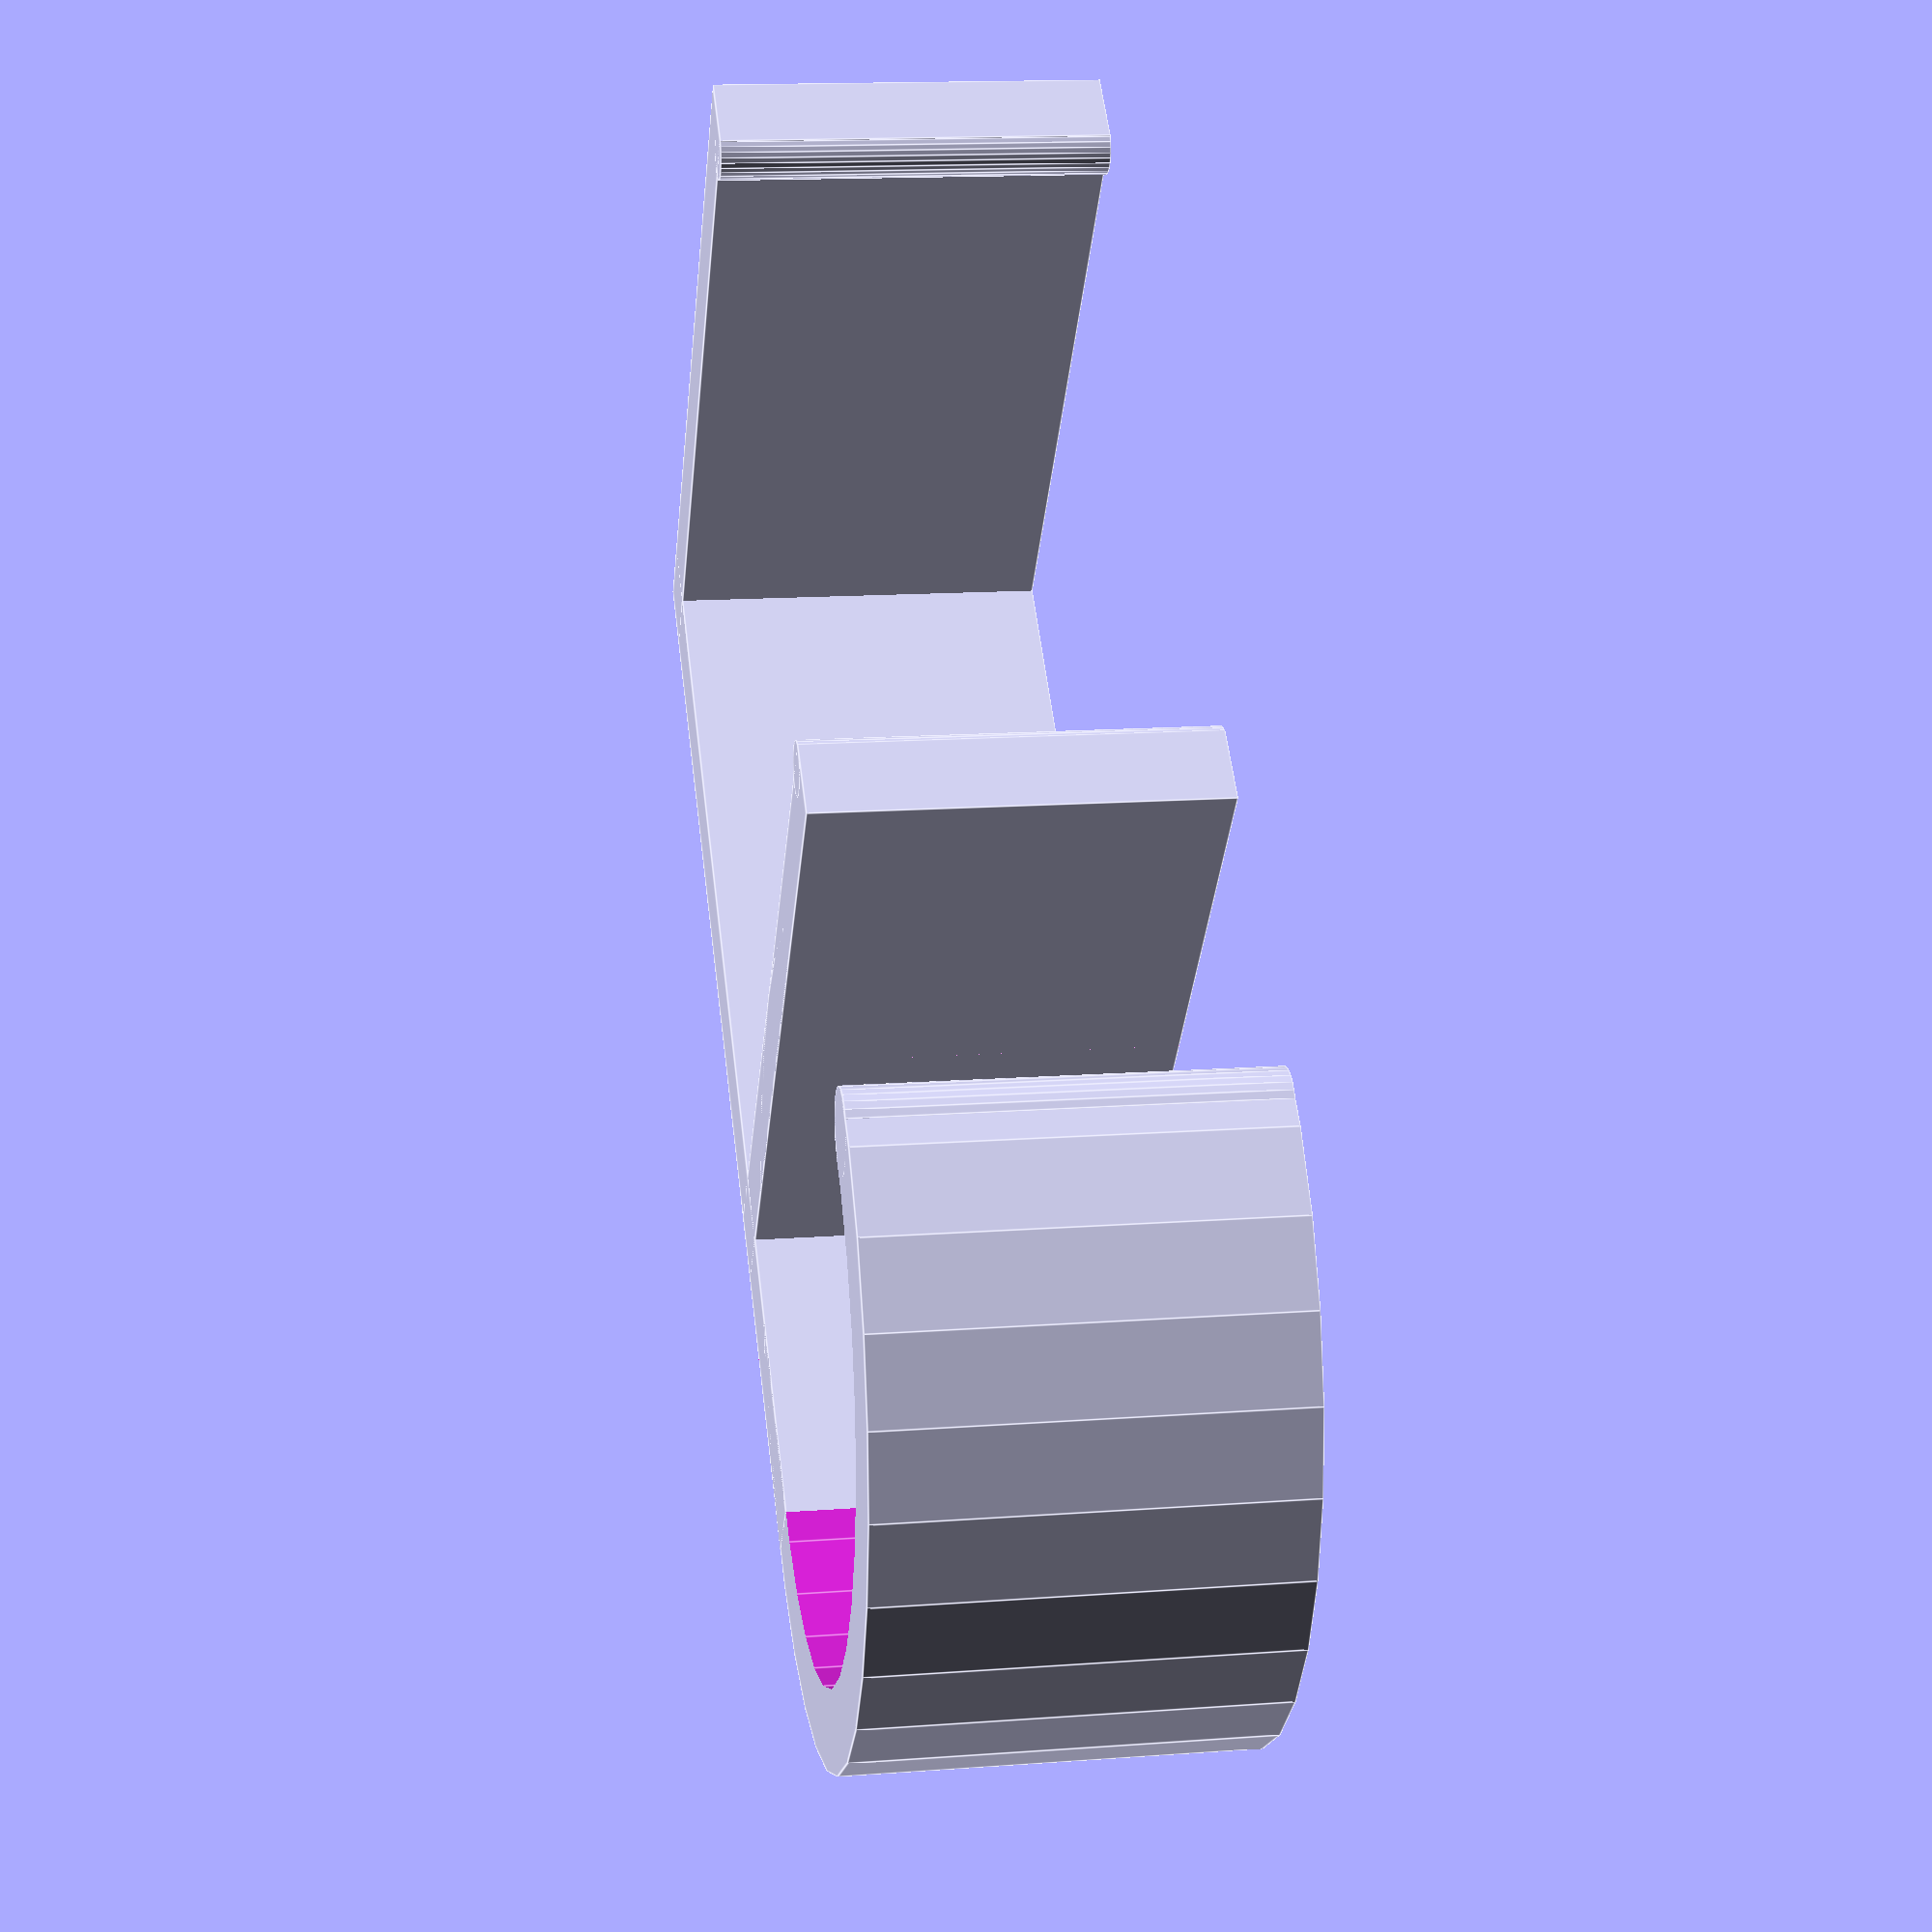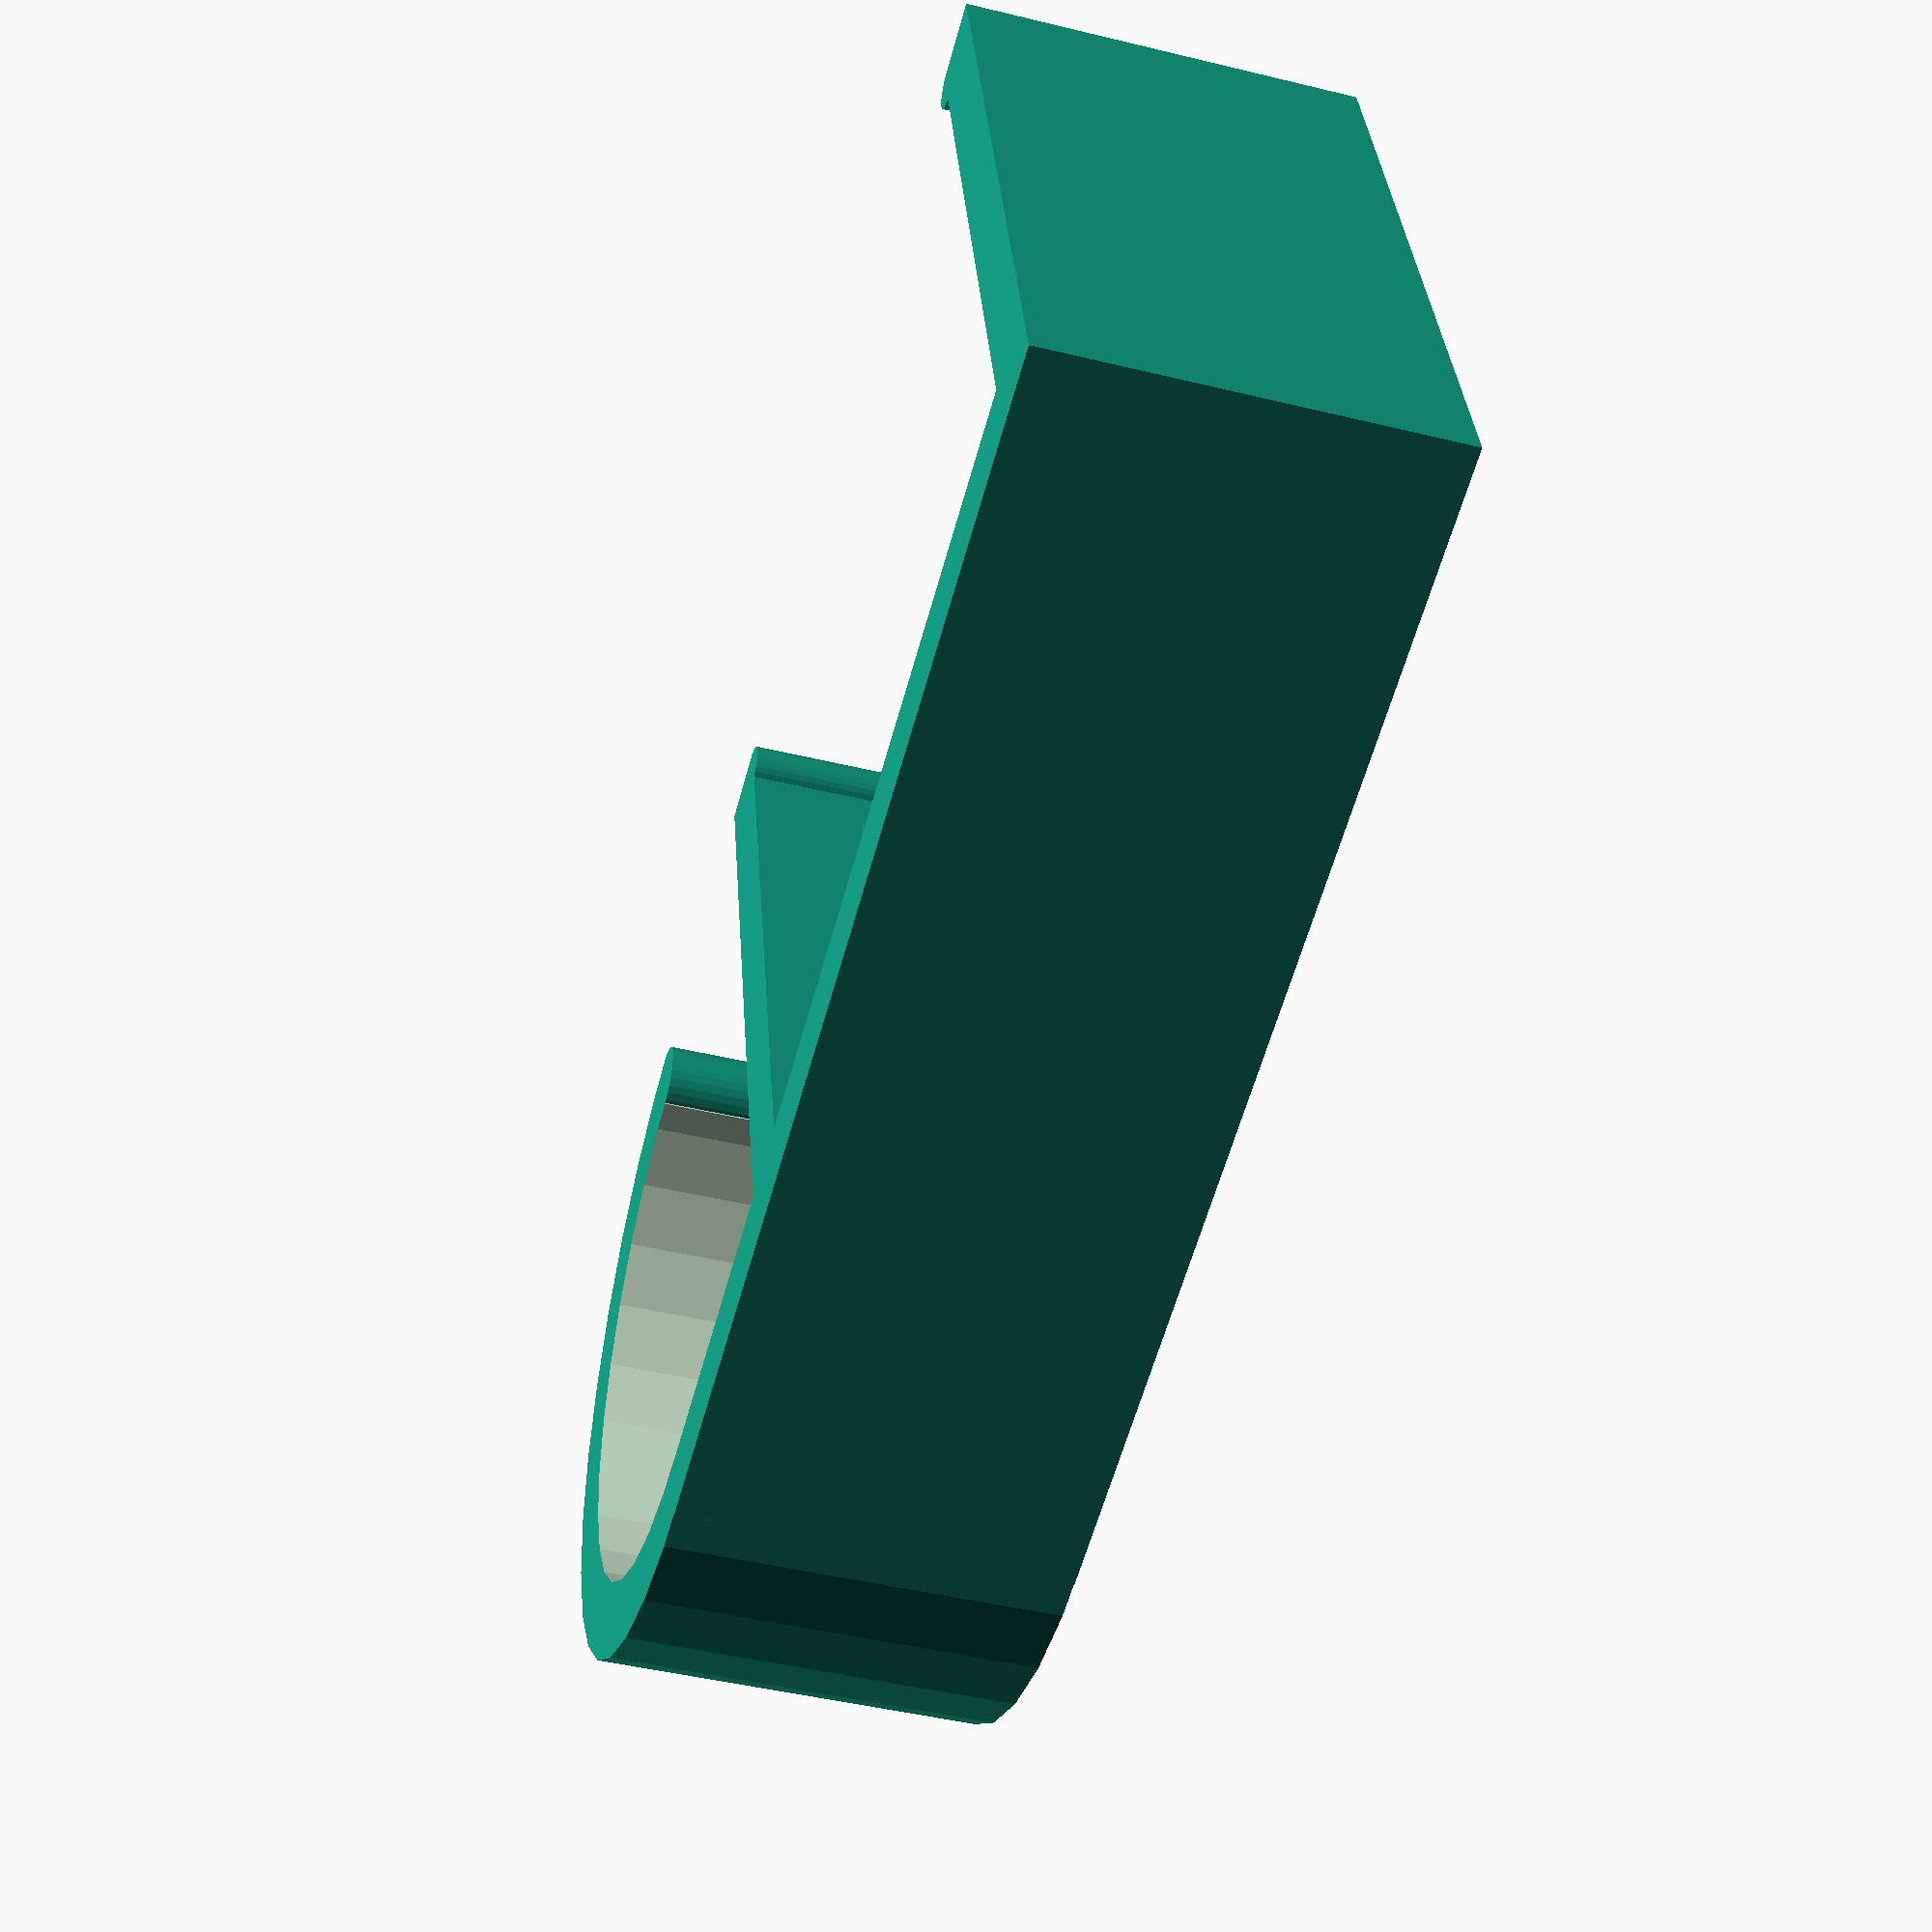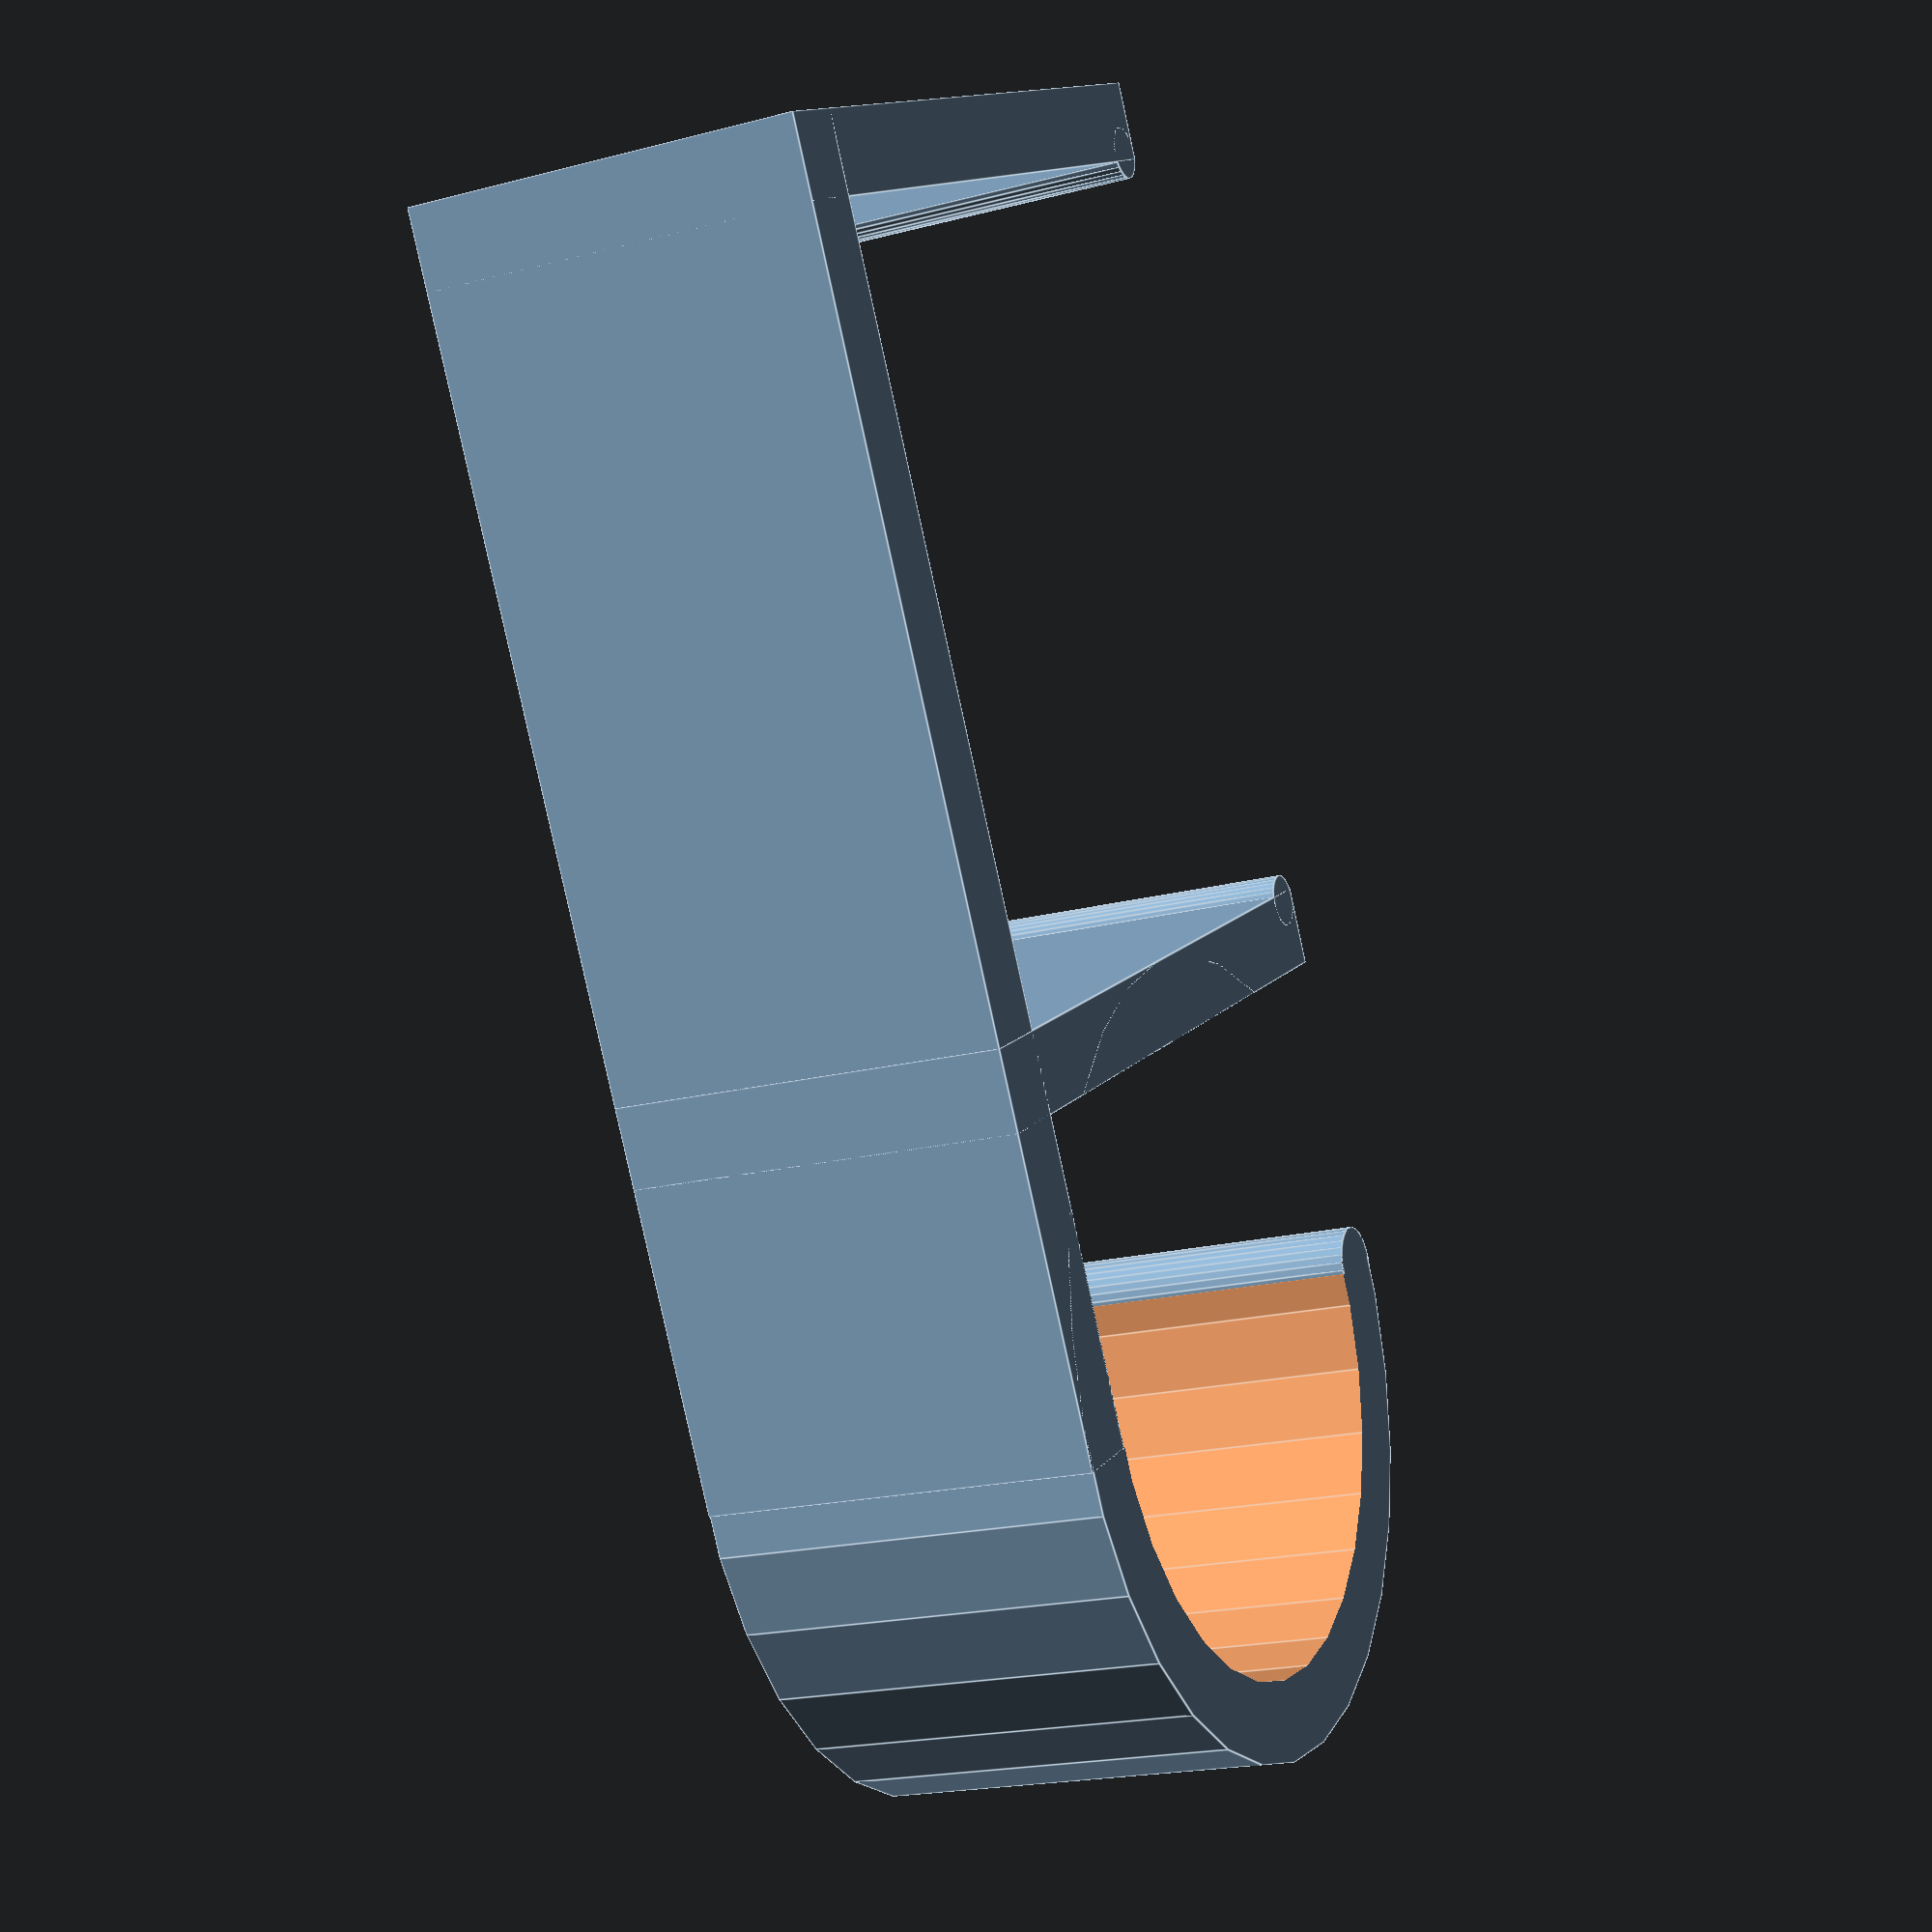
<openscad>

//CUSTOMIZER VARIABLES
/* [Basic] */
//Table thickness
Table_Thickness=28;//[10:100]
//Length
Length=30;//[20:50]
//Clip thickness
Clip_Thickness=3;//[3:6]
//Clip width
Clip_Width=15;//[10:30]
//Max cable diameter
Cable_Diameter=10;//[3:20]
//CUSTOMIZER VARIABLES END

$fs=0.2;
cube ([Clip_Thickness,Length,Clip_Width]);
translate ([Table_Thickness+Clip_Thickness+1,0,0]) cube ([Clip_Thickness,Length,Clip_Width]);
cube ([Table_Thickness+Clip_Thickness*3+Cable_Diameter,Clip_Thickness,Clip_Width]);
translate ([Clip_Thickness-0.3,Length-1,0]) cylinder(h=Clip_Width,r=1);
translate ([Table_Thickness+Clip_Thickness+1.3,Length-1,0]) cylinder(h=Clip_Width,r=1);
translate ([Table_Thickness+Clip_Thickness*3+Cable_Diameter,Length-Clip_Thickness/2,0]) cylinder(h=Clip_Width,r=Clip_Thickness/2);
translate ([Table_Thickness+Clip_Thickness*3+Cable_Diameter,Length/2,0]) difference () {
	cylinder(h=Clip_Width,r=Length/2);
	translate ([0,0,-0.5])cylinder(h=Clip_Width+1,r=Length/2-Clip_Thickness);
	translate ([-Length/2,-Length/2,-0.5]) cube([Length/2,Length,Clip_Width+1]);
}
</openscad>
<views>
elev=345.1 azim=39.6 roll=81.0 proj=p view=edges
elev=225.1 azim=193.8 roll=285.8 proj=p view=wireframe
elev=199.4 azim=241.1 roll=243.7 proj=p view=edges
</views>
